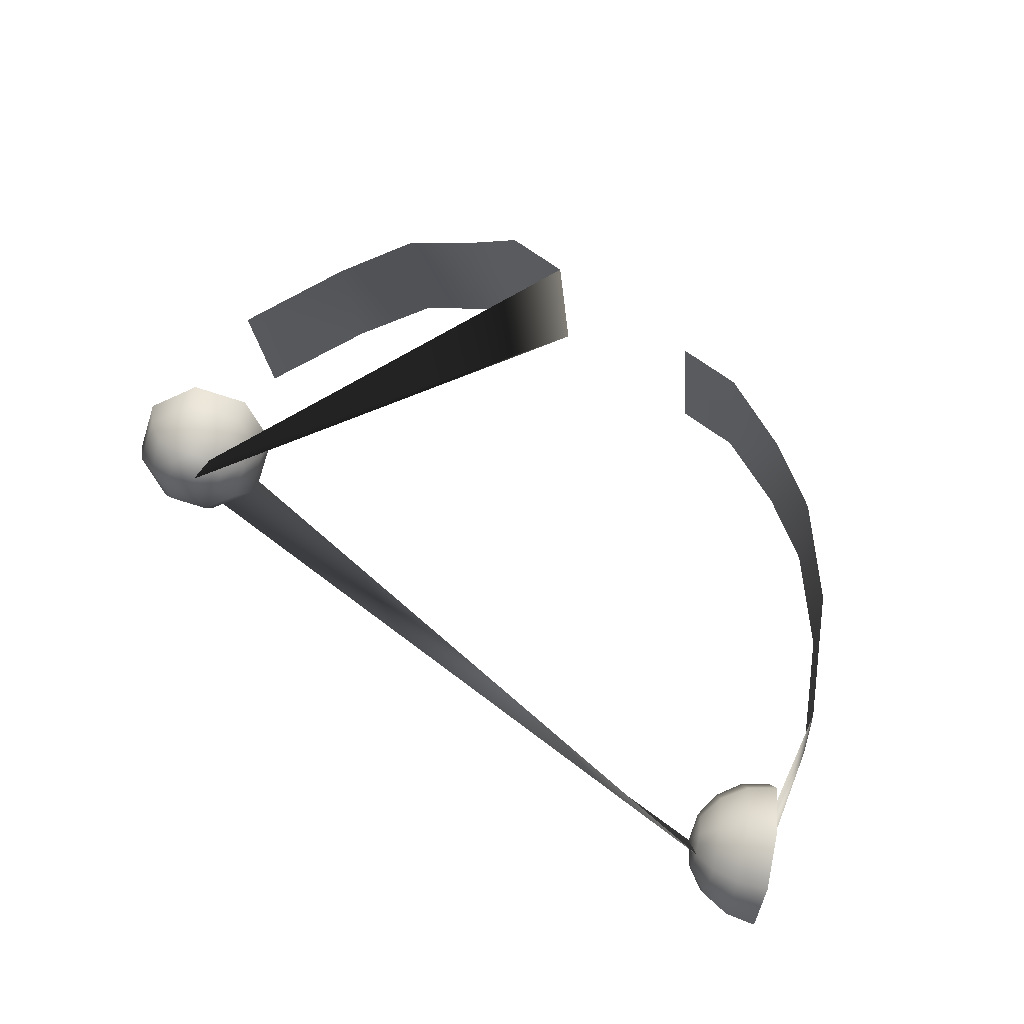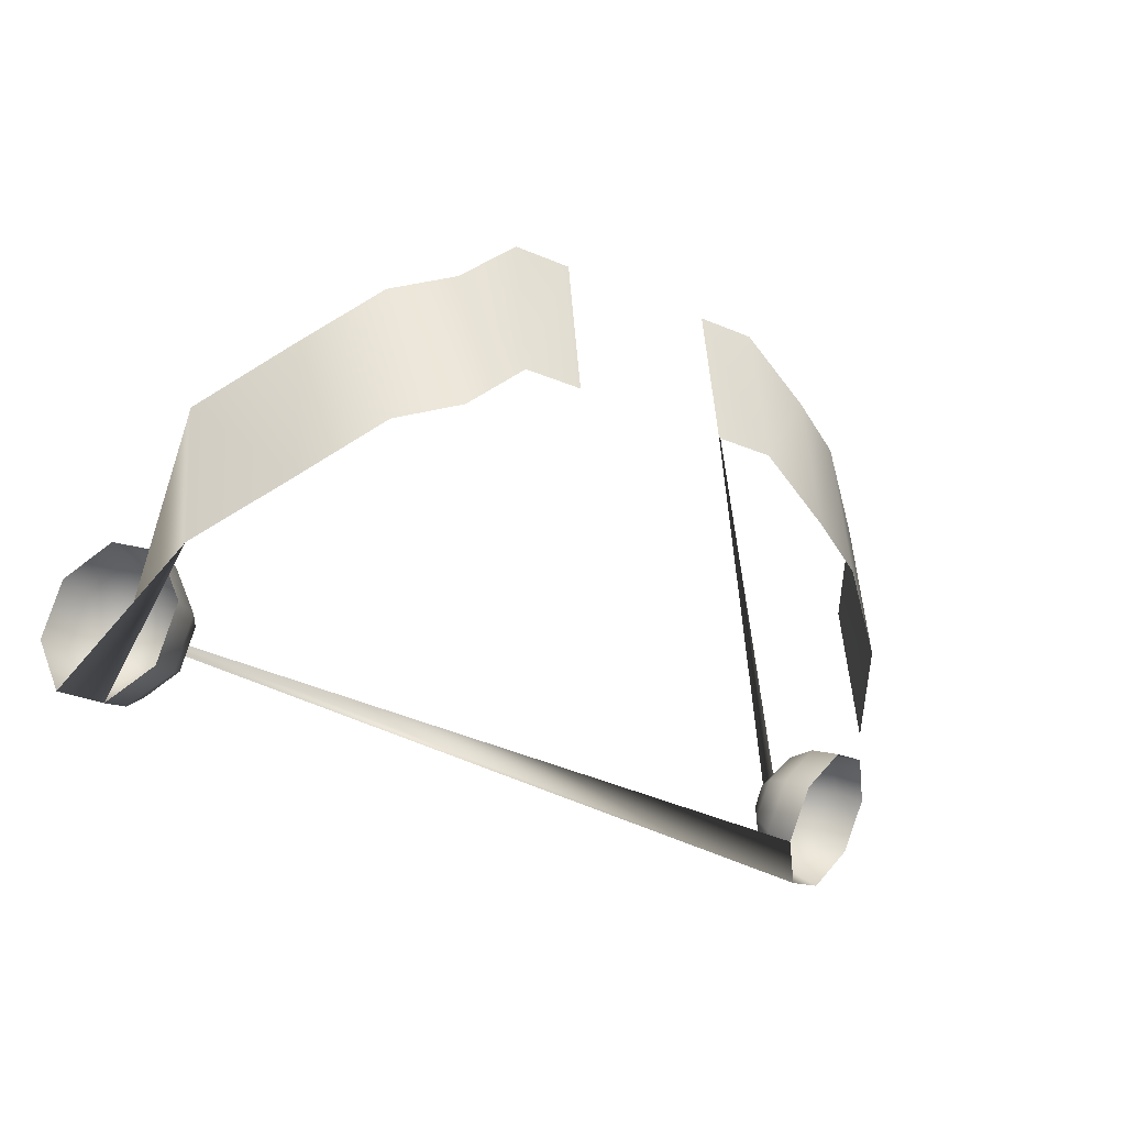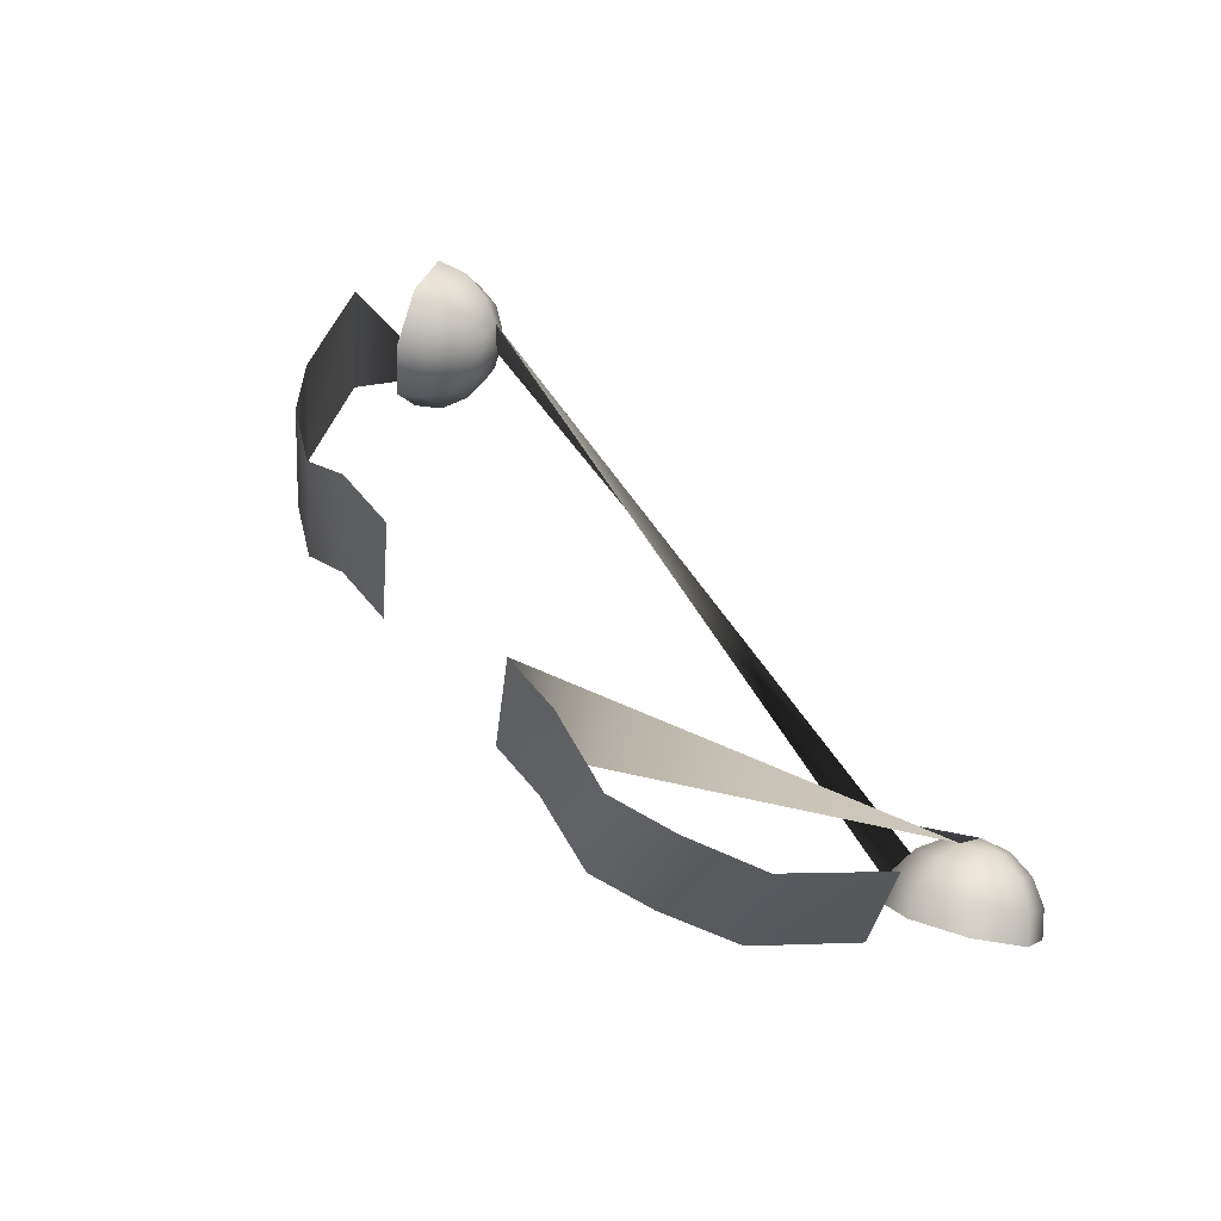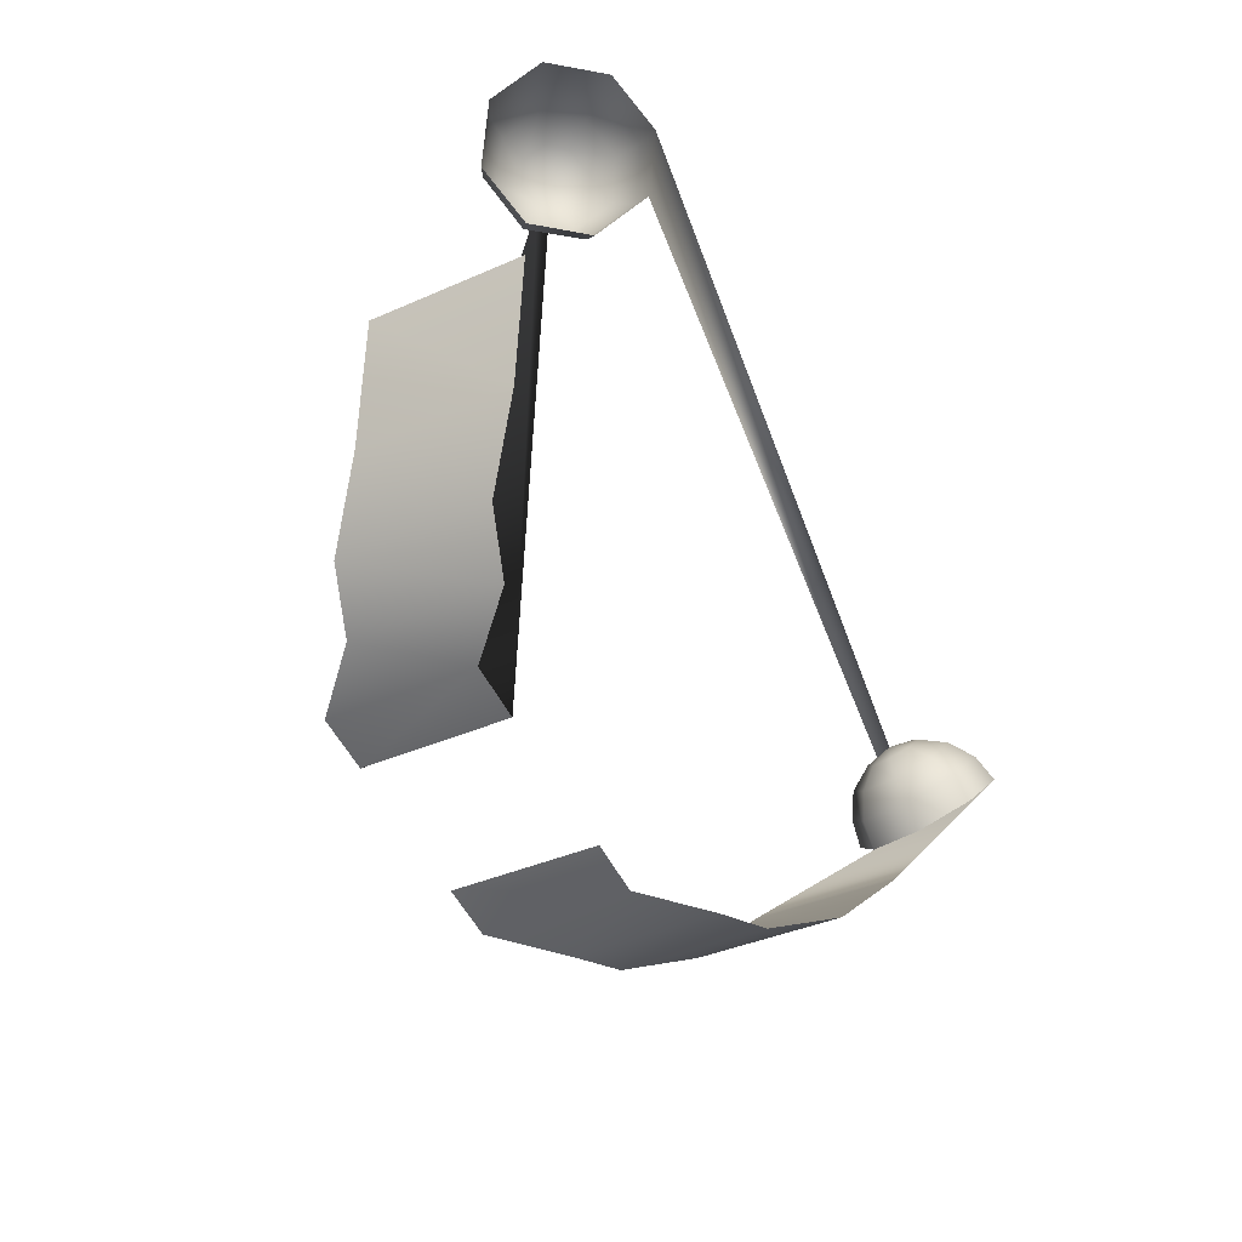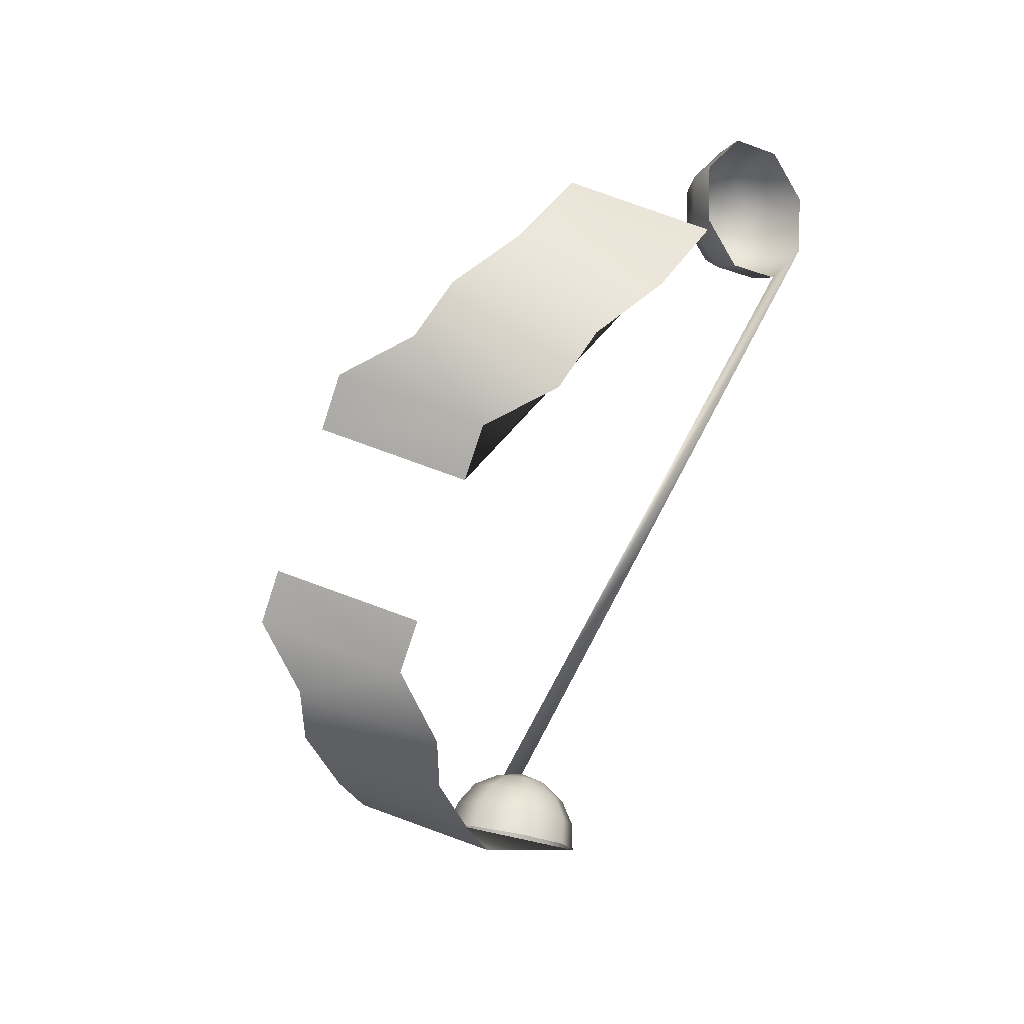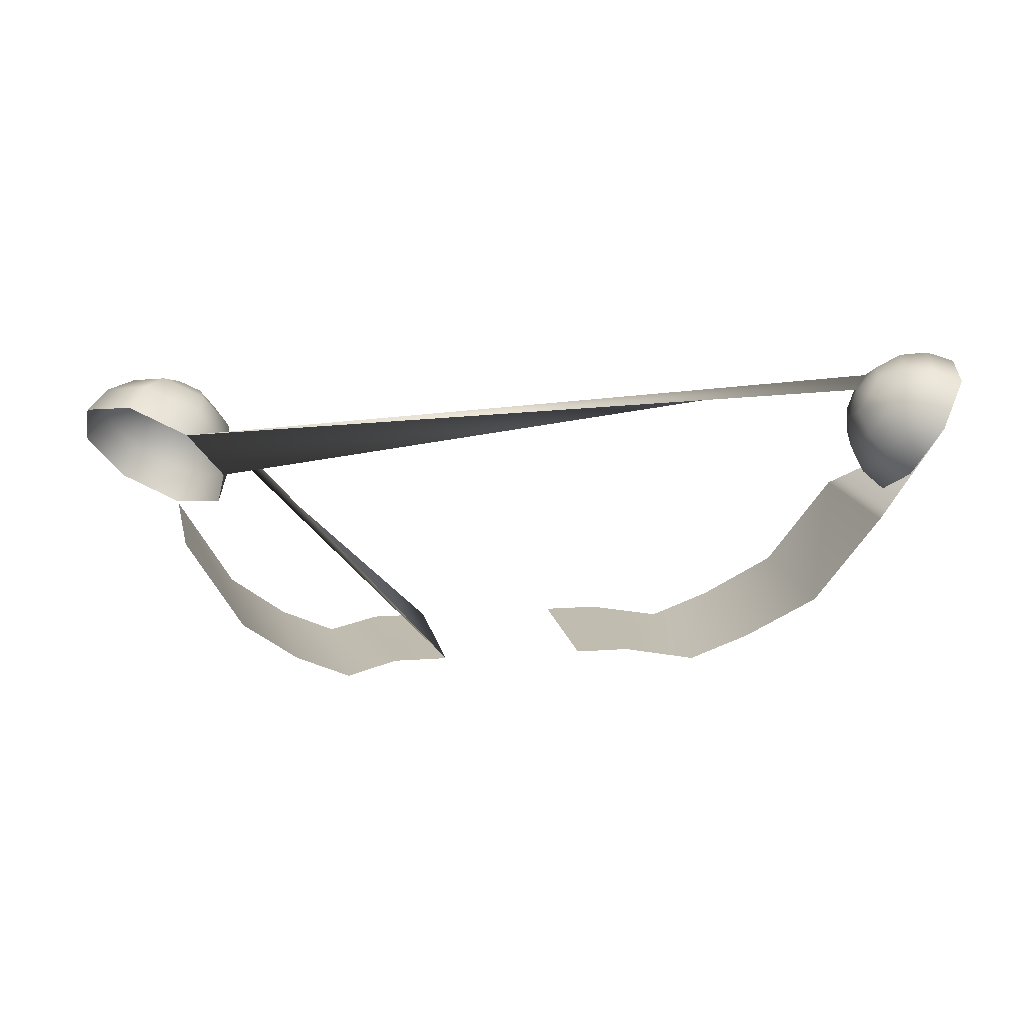
<metadata>
{"format":"obj","ext":"obj","renderer":"f3d","projection":"perspective","resolution":1024,"background":"white","views":[{"elev":62.9,"azim":38.2,"up":"+Y"},{"elev":-29.1,"azim":147.6,"up":"+Y"},{"elev":63.9,"azim":-129.9,"up":"+Y"},{"elev":-56.0,"azim":-62.5,"up":"+Z"},{"elev":-74.9,"azim":-108.3,"up":"+Z"},{"elev":8.8,"azim":-12.5,"up":"+Z"}]}
</metadata>
<code>
o model_18
v 7.821 19.79 -4.991
v 12.48 19.79 -4.991
v 7.821 31.77 -3.393
v 12.48 31.77 -3.393
v 17.32 27.09 -3.409
v 17.32 15.1 -5.007
v 21.98 25.47 -1.186
v 21.98 13.49 -2.784
v 26.82 21.38 2.778
v 26.82 9.397 1.18
v 31.48 18.31 10.29
v 31.48 6.331 8.694
v 32.88 -2.738 17.53
v 35.18 -0.8983 21.24
v 30.87 -2.06 18.62
v 32.96 -0.4141 22.06
v 29.22 -0.511 19.52
v 30.87 0.7479 22.15
v 28.21 1.619 20.07
v 29.14 2.297 21.52
v 36.41 3.459 22.6
v 34.11 3.653 23.33
v 31.73 3.846 23.15
v 29.58 3.943 22.06
v 35.9 7.72 20.79
v 33.6 7.623 21.7
v 31.37 6.848 21.88
v 29.36 5.589 21.34
v 33.89 9.56 16.89
v 31.8 9.269 18.07
v 29.94 8.204 19.16
v 28.64 6.267 19.88
v 31.59 7.72 13.17
v 29.72 7.623 14.63
v 28.35 6.848 16.53
v 27.78 5.589 18.43
v 30.37 3.459 11.81
v 28.57 3.653 13.36
v 27.49 3.846 15.53
v 27.28 3.943 17.89
v 30.87 -0.8983 13.63
v 29 -0.4141 14.99
v 27.85 0.7479 16.8
v 27.49 2.297 18.62
v 32.88 -2.738 17.53
v 30.87 -2.06 18.62
v 29.22 -0.511 19.52
v 28.21 1.619 20.07
v 29.36 5.589 21.34
v 28.64 6.267 19.88
v 27.99 4.04 20.25
v 27.78 5.589 18.43
v 27.28 3.943 17.89
v 27.49 2.297 18.62
v 28.21 1.619 20.07
v 29.14 2.297 21.52
v 29.58 3.943 22.06
v -28.36 -3.372 18.56
v -25.6 -1.386 15.26
v -27.4 -1.817 20.09
v -24.82 -0.01524 17.09
v -26.92 0.3629 21.08
v -24.95 1.721 18.73
v -27.01 2.764 21.35
v -25.92 3.491 20.04
v -25.78 2.561 12.66
v -24.99 3.666 14.67
v -25.05 4.538 16.89
v -25.96 5 19.08
v -28.81 6.074 12.26
v -27.76 6.966 14.31
v -27.18 7.017 16.6
v -27.15 6.357 18.95
v -32.94 7.283 14.29
v -31.58 8.007 16.15
v -30.08 7.936 18.04
v -28.69 6.791 19.68
v -35.71 5.297 17.6
v -34.17 6.205 19.15
v -32.02 6.467 20.35
v -29.78 6.042 20.93
v -35.55 1.437 20.16
v -34.02 2.612 21.55
v -31.95 3.738 22.16
v -29.74 4.555 21.95
v -32.49 -2.163 20.6
v -31.22 -0.7534 22.01
v -29.79 1.171 22.47
v -28.54 3.198 22.08
v -28.36 -3.372 18.56
v -27.4 -1.817 20.09
v -26.92 0.3629 21.08
v -27.01 2.764 21.35
v -27.15 6.357 18.95
v -28.69 6.791 19.68
v -27.59 5.078 20.85
v -29.78 6.042 20.93
v -29.74 4.555 21.95
v -28.54 3.198 22.08
v -27.01 2.764 21.35
v -25.92 3.491 20.04
v -25.96 5 19.08
v -4.588 19.79 -4.991
v -4.588 31.77 -3.393
v -9.244 19.79 -4.991
v -9.244 31.77 -3.393
v -14.09 27.09 -3.409
v -14.09 15.1 -5.007
v -18.74 25.47 -1.186
v -18.74 13.49 -2.784
v -23.59 21.38 2.778
v -23.59 9.397 1.18
v -28.24 18.31 10.29
v -28.24 6.331 8.694
f 1 2 3
f 2 4 3
f 3 4 4
f 4 2 4
f 4 2 5
f 2 6 5
f 5 6 7
f 6 8 7
f 7 8 9
f 8 10 9
f 9 10 11
f 10 12 11
f 11 12 13
f 12 14 13
f 13 14 15
f 14 16 15
f 15 16 17
f 16 18 17
f 17 18 19
f 18 20 19
f 19 20 20
f 20 14 20
f 20 14 14
f 14 21 14
f 14 21 16
f 21 22 16
f 16 22 18
f 22 23 18
f 18 23 20
f 23 24 20
f 20 24 24
f 24 21 24
f 24 21 21
f 21 25 21
f 21 25 22
f 25 26 22
f 22 26 23
f 26 27 23
f 23 27 24
f 27 28 24
f 24 28 28
f 28 25 28
f 28 25 25
f 25 29 25
f 25 29 26
f 29 30 26
f 26 30 27
f 30 31 27
f 27 31 28
f 31 32 28
f 28 32 32
f 32 29 32
f 32 29 29
f 29 33 29
f 29 33 30
f 33 34 30
f 30 34 31
f 34 35 31
f 31 35 32
f 35 36 32
f 32 36 36
f 36 33 36
f 36 33 33
f 33 37 33
f 33 37 34
f 37 38 34
f 34 38 35
f 38 39 35
f 35 39 36
f 39 40 36
f 36 40 40
f 40 37 40
f 40 37 37
f 37 41 37
f 37 41 38
f 41 42 38
f 38 42 39
f 42 43 39
f 39 43 40
f 43 44 40
f 40 44 44
f 44 41 44
f 44 41 41
f 41 45 41
f 41 45 42
f 45 46 42
f 42 46 43
f 46 47 43
f 43 47 44
f 47 48 44
f 44 48 48
f 48 49 48
f 48 49 49
f 49 50 49
f 49 50 51
f 50 52 51
f 51 52 53
f 52 53 53
f 53 53 53
f 53 54 53
f 53 54 51
f 54 55 51
f 51 55 56
f 55 56 56
f 56 56 56
f 56 57 56
f 56 57 51
f 57 49 51
f 51 49 58
f 49 59 58
f 58 59 60
f 59 61 60
f 60 61 62
f 61 63 62
f 62 63 64
f 63 65 64
f 64 65 65
f 65 59 65
f 65 59 59
f 59 66 59
f 59 66 61
f 66 67 61
f 61 67 63
f 67 68 63
f 63 68 65
f 68 69 65
f 65 69 69
f 69 66 69
f 69 66 66
f 66 70 66
f 66 70 67
f 70 71 67
f 67 71 68
f 71 72 68
f 68 72 69
f 72 73 69
f 69 73 73
f 73 70 73
f 73 70 70
f 70 74 70
f 70 74 71
f 74 75 71
f 71 75 72
f 75 76 72
f 72 76 73
f 76 77 73
f 73 77 77
f 77 74 77
f 77 74 74
f 74 78 74
f 74 78 75
f 78 79 75
f 75 79 76
f 79 80 76
f 76 80 77
f 80 81 77
f 77 81 81
f 81 78 81
f 81 78 78
f 78 82 78
f 78 82 79
f 82 83 79
f 79 83 80
f 83 84 80
f 80 84 81
f 84 85 81
f 81 85 85
f 85 82 85
f 85 82 82
f 82 86 82
f 82 86 83
f 86 87 83
f 83 87 84
f 87 88 84
f 84 88 85
f 88 89 85
f 85 89 89
f 89 86 89
f 89 86 86
f 86 90 86
f 86 90 87
f 90 91 87
f 87 91 88
f 91 92 88
f 88 92 89
f 92 93 89
f 89 93 93
f 93 94 93
f 93 94 94
f 94 95 94
f 94 95 96
f 95 97 96
f 96 97 98
f 97 98 98
f 98 98 98
f 98 99 98
f 98 99 96
f 99 100 96
f 96 100 101
f 100 101 101
f 101 101 101
f 101 102 101
f 101 102 96
f 102 94 96
f 96 94 103
f 94 104 103
f 103 104 105
f 104 106 105
f 105 106 107
f 106 107 107
f 107 107 105
f 107 105 105
f 105 105 105
f 105 107 105
f 105 107 108
f 107 109 108
f 108 109 110
f 109 111 110
f 110 111 112
f 111 113 112
f 112 113 114

</code>
